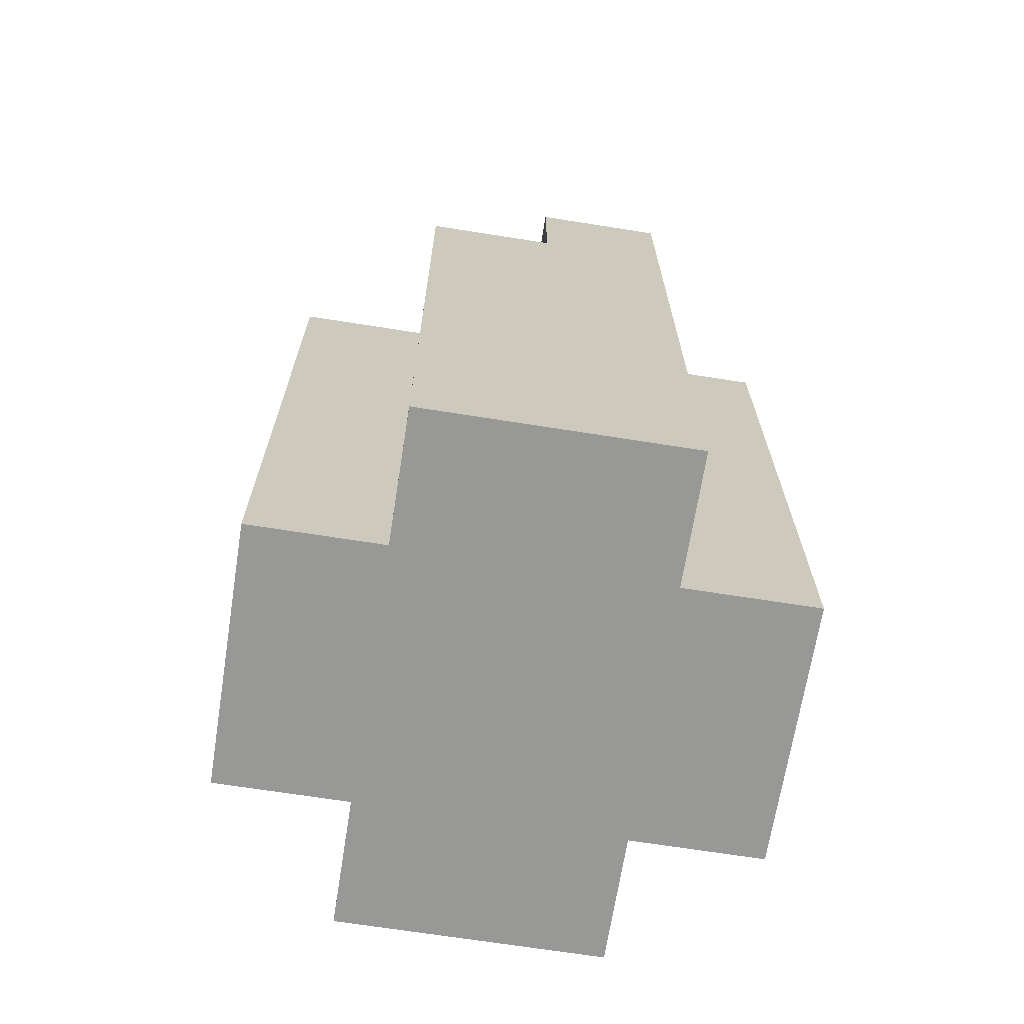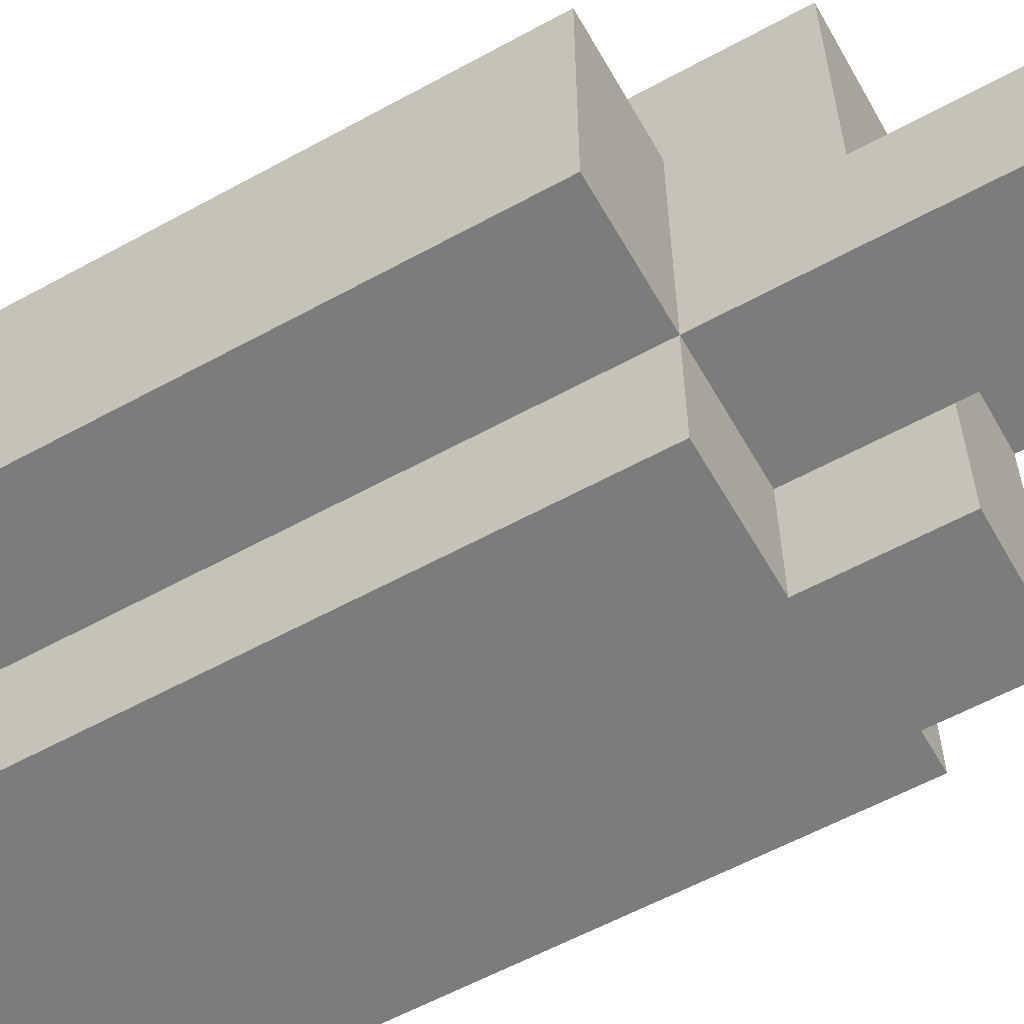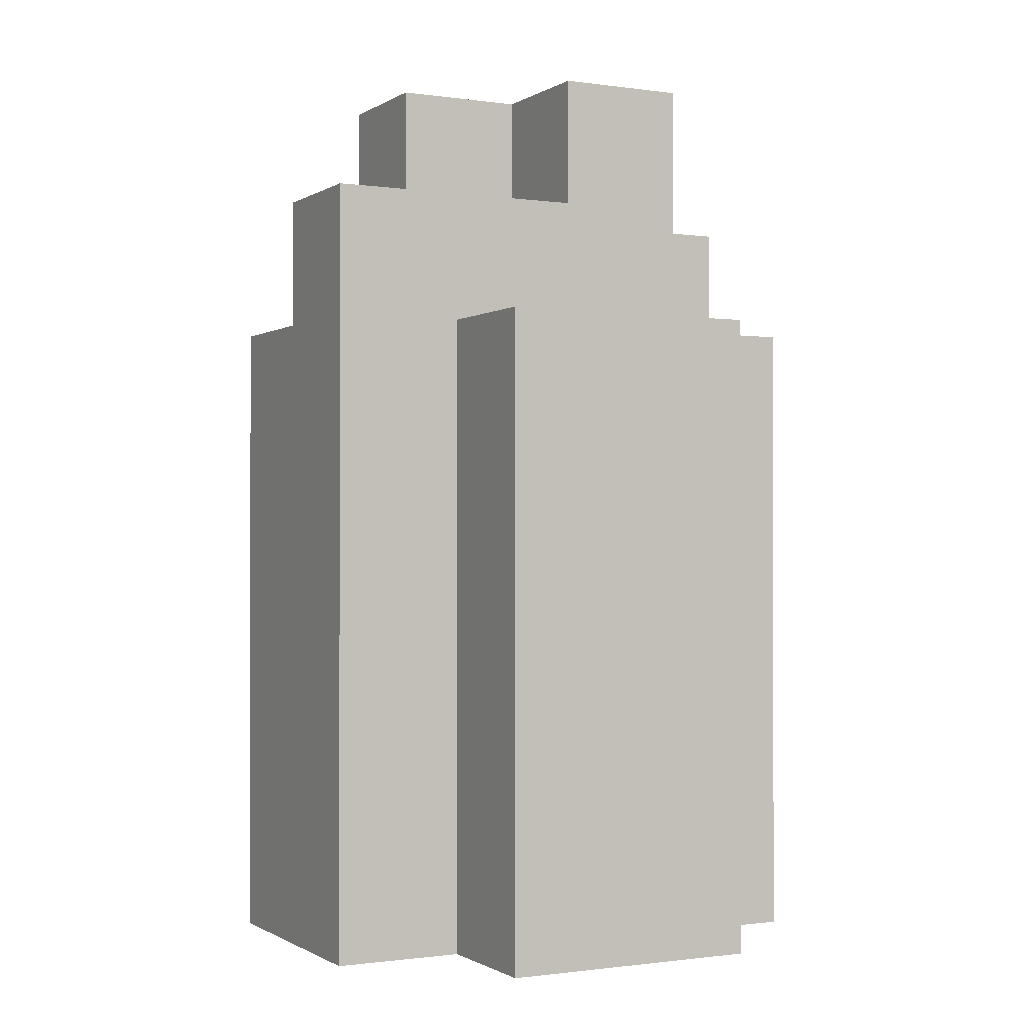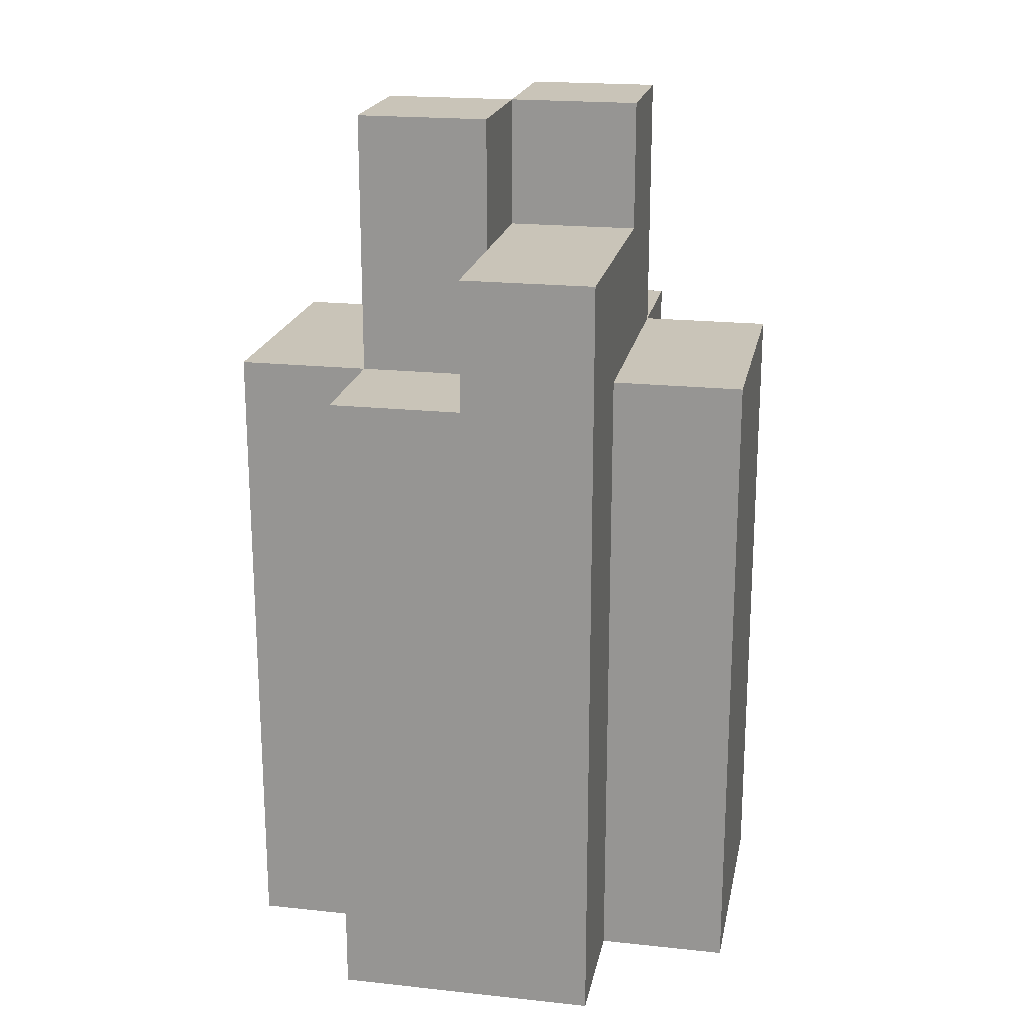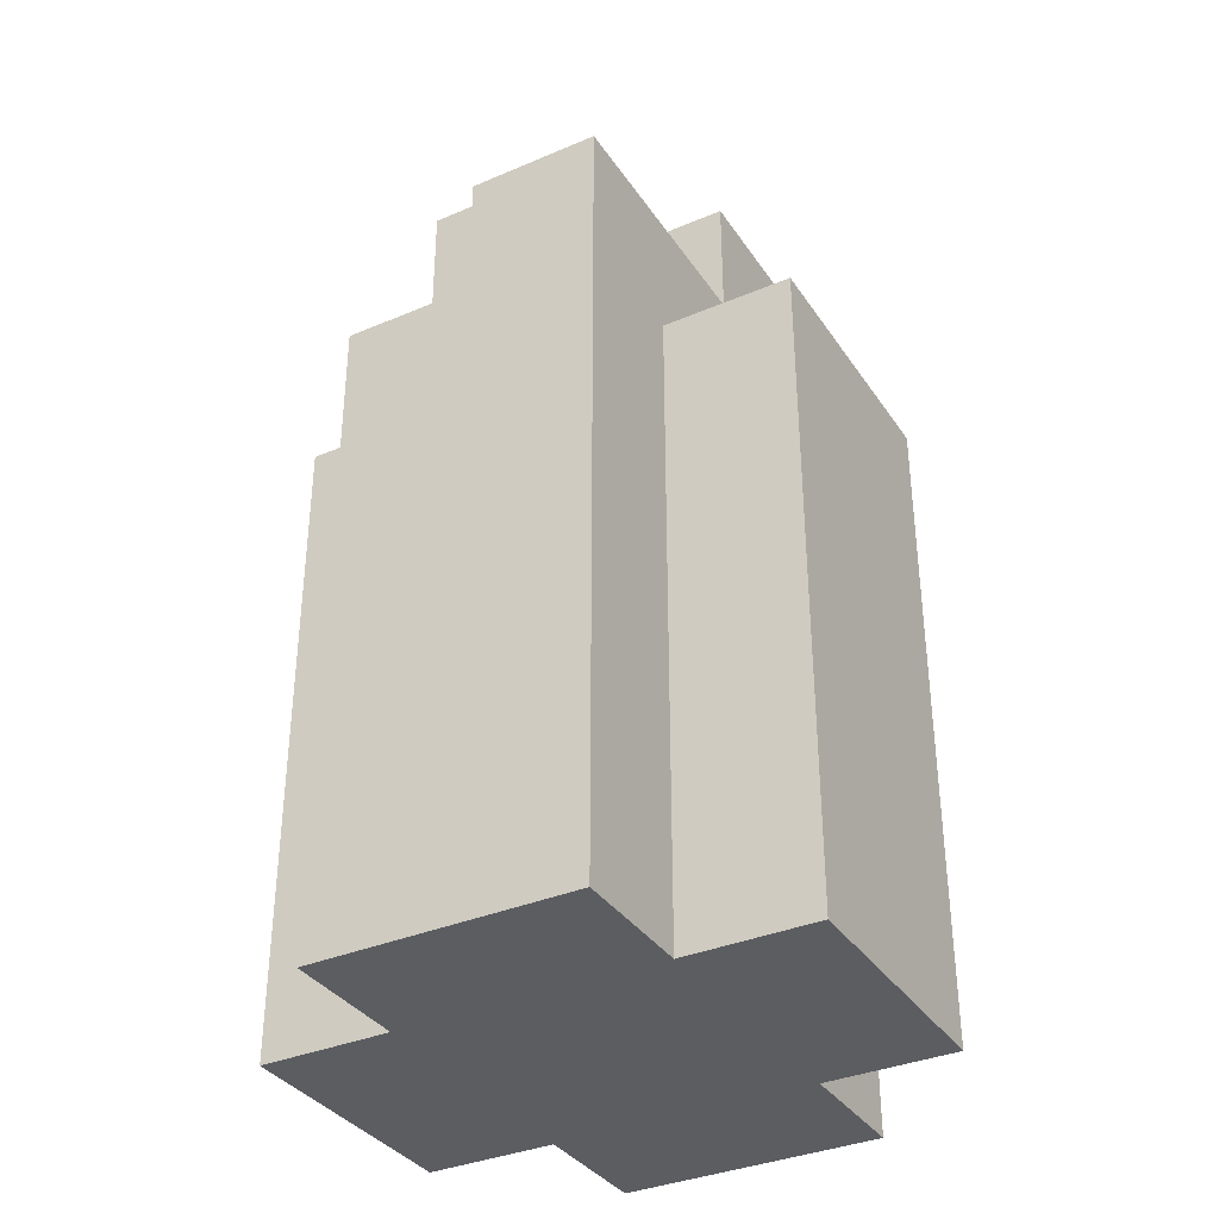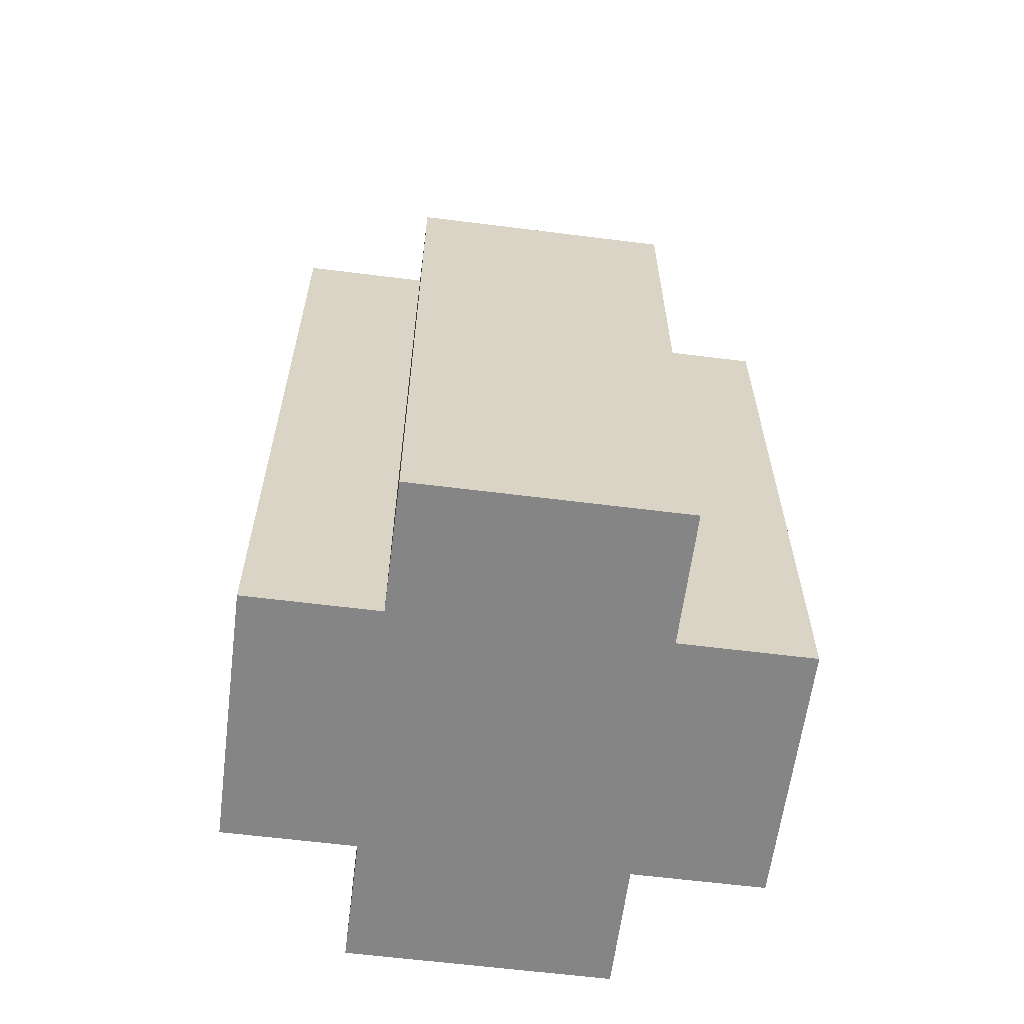
<metadata>
{"format":"obj","ext":"obj","renderer":"f3d","projection":"perspective","resolution":1024,"background":"white","views":[{"elev":-68.4,"azim":-9.0,"up":"+Y"},{"elev":-58.8,"azim":119.5,"up":"+Z"},{"elev":-0.9,"azim":-117.2,"up":"+Y"},{"elev":20.1,"azim":-168.9,"up":"+Y"},{"elev":-35.5,"azim":-150.6,"up":"+Y"},{"elev":-61.7,"azim":-97.3,"up":"+Y"}]}
</metadata>
<code>
o
v 27.6 0.9 -3.7
v 27.6 0.9 -3.9
v 27.6 1.4 -3.7
v 27.6 1.4 -3.9
v 27.7 0.9 -3.6
v 27.7 0.9 -3.7
v 27.7 0.9 -3.9
v 27.7 0.9 -4
v 27.7 1.4 -3.6
v 27.7 1.4 -3.7
v 27.7 1.4 -3.9
v 27.7 1.4 -4
v 27.7 1.5 -3.7
v 27.7 1.5 -3.8
v 27.7 1.5 -3.9
v 27.7 1.5 -4
v 27.7 1.6 -3.7
v 27.7 1.6 -3.8
v 27.8 1.4 -3.6
v 27.8 1.4 -3.7
v 27.8 1.5 -3.6
v 27.8 1.5 -3.7
v 27.8 1.5 -3.8
v 27.8 1.5 -3.9
v 27.8 1.6 -3.8
v 27.8 1.6 -3.9
v 27.8 1.4 -3.9
v 27.8 1.4 -4
v 27.8 1.5 -3.7
v 27.8 1.5 -3.8
v 27.8 1.5 -3.9
v 27.8 1.5 -4
v 27.8 1.6 -3.7
v 27.8 1.6 -3.8
v 27.9 0.9 -3.6
v 27.9 0.9 -3.7
v 27.9 0.9 -3.9
v 27.9 0.9 -4
v 27.9 1.4 -3.6
v 27.9 1.4 -3.7
v 27.9 1.4 -3.9
v 27.9 1.4 -4
v 27.9 1.5 -3.6
v 27.9 1.5 -3.7
v 27.9 1.5 -3.8
v 27.9 1.5 -3.9
v 27.9 1.6 -3.8
v 27.9 1.6 -3.9
v 28 0.9 -3.7
v 28 0.9 -3.9
v 28 1.4 -3.7
v 28 1.4 -3.9
v 27.7 0.9 -3.6
v 27.7 1.4 -3.6
v 27.8 1.4 -3.6
v 27.8 1.5 -3.6
v 27.9 0.9 -3.6
v 27.9 1.4 -3.6
v 27.9 1.5 -3.6
v 27.6 0.9 -3.7
v 27.6 1.4 -3.7
v 27.7 0.9 -3.7
v 27.7 1.4 -3.7
v 27.7 1.5 -3.7
v 27.7 1.6 -3.7
v 27.8 1.4 -3.7
v 27.8 1.5 -3.7
v 27.8 1.6 -3.7
v 27.9 0.9 -3.7
v 27.9 1.4 -3.7
v 28 0.9 -3.7
v 28 1.4 -3.7
v 27.8 1.5 -3.8
v 27.8 1.6 -3.8
v 27.9 1.5 -3.8
v 27.9 1.6 -3.8
v 27.7 1.5 -3.8
v 27.7 1.6 -3.8
v 27.8 1.5 -3.8
v 27.8 1.6 -3.8
v 27.6 0.9 -3.9
v 27.6 1.4 -3.9
v 27.7 0.9 -3.9
v 27.7 1.4 -3.9
v 27.8 1.4 -3.9
v 27.8 1.5 -3.9
v 27.8 1.6 -3.9
v 27.9 0.9 -3.9
v 27.9 1.4 -3.9
v 27.9 1.5 -3.9
v 27.9 1.6 -3.9
v 28 0.9 -3.9
v 28 1.4 -3.9
v 27.7 0.9 -4
v 27.7 1.4 -4
v 27.7 1.5 -4
v 27.8 1.4 -4
v 27.8 1.5 -4
v 27.9 0.9 -4
v 27.9 1.4 -4
v 27.7 0.9 -3.6
v 27.9 0.9 -3.6
v 27.6 0.9 -3.7
v 27.7 0.9 -3.7
v 27.9 0.9 -3.7
v 28 0.9 -3.7
v 27.6 0.9 -3.9
v 27.7 0.9 -3.9
v 27.9 0.9 -3.9
v 28 0.9 -3.9
v 27.7 0.9 -4
v 27.9 0.9 -4
v 27.7 1.4 -3.6
v 27.8 1.4 -3.6
v 27.6 1.4 -3.7
v 27.7 1.4 -3.7
v 27.8 1.4 -3.7
v 27.9 1.4 -3.7
v 28 1.4 -3.7
v 27.6 1.4 -3.9
v 27.7 1.4 -3.9
v 27.8 1.4 -3.9
v 27.9 1.4 -3.9
v 28 1.4 -3.9
v 27.8 1.4 -4
v 27.9 1.4 -4
v 27.8 1.5 -3.6
v 27.9 1.5 -3.6
v 27.8 1.5 -3.7
v 27.9 1.5 -3.7
v 27.7 1.5 -3.8
v 27.8 1.5 -3.8
v 27.9 1.5 -3.8
v 27.7 1.5 -3.9
v 27.8 1.5 -3.9
v 27.7 1.5 -4
v 27.8 1.5 -4
v 27.7 1.6 -3.7
v 27.8 1.6 -3.7
v 27.7 1.6 -3.8
v 27.8 1.6 -3.8
v 27.9 1.6 -3.8
v 27.8 1.6 -3.9
v 27.9 1.6 -3.9
f 3 2 1
f 4 2 3
f 9 6 5
f 10 6 9
f 11 8 7
f 12 8 11
f 13 11 10
f 14 11 13
f 15 12 11
f 15 11 14
f 16 12 15
f 17 14 13
f 18 14 17
f 21 20 19
f 22 20 21
f 25 24 23
f 26 24 25
f 27 28 31
f 31 28 32
f 29 30 33
f 33 30 34
f 35 36 39
f 39 36 40
f 37 38 41
f 41 38 42
f 39 40 43
f 40 41 44
f 43 40 44
f 44 41 45
f 45 41 46
f 45 46 47
f 47 46 48
f 49 50 51
f 51 50 52
f 55 54 53
f 57 55 53
f 58 56 55
f 58 55 57
f 59 56 58
f 62 61 60
f 63 61 62
f 66 64 63
f 67 65 64
f 67 64 66
f 68 65 67
f 71 70 69
f 72 70 71
f 75 74 73
f 76 74 75
f 77 78 79
f 79 78 80
f 81 82 83
f 83 82 84
f 85 86 89
f 86 87 90
f 89 86 90
f 90 87 91
f 88 89 92
f 92 89 93
f 94 95 97
f 95 96 97
f 97 96 98
f 94 97 99
f 99 97 100
f 104 102 101
f 105 102 104
f 107 104 103
f 107 106 105
f 107 105 104
f 108 106 107
f 109 106 108
f 110 106 109
f 111 109 108
f 112 109 111
f 113 114 116
f 116 114 117
f 115 116 120
f 120 116 121
f 118 119 123
f 123 119 124
f 122 123 125
f 125 123 126
f 127 128 129
f 129 128 130
f 129 130 132
f 132 130 133
f 131 132 134
f 134 132 135
f 134 135 136
f 136 135 137
f 138 139 140
f 140 139 141
f 141 142 143
f 143 142 144

</code>
